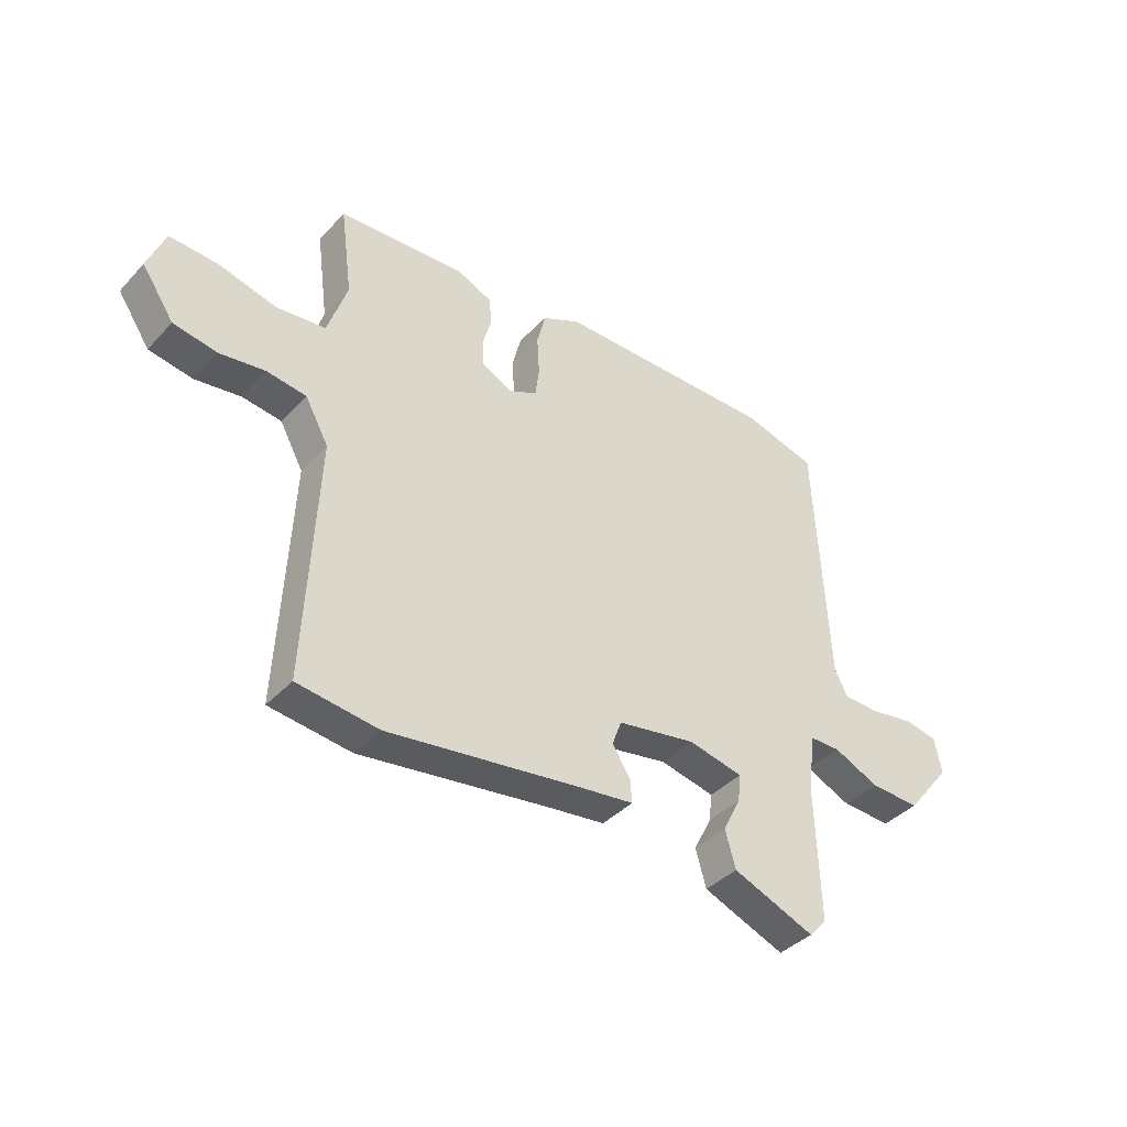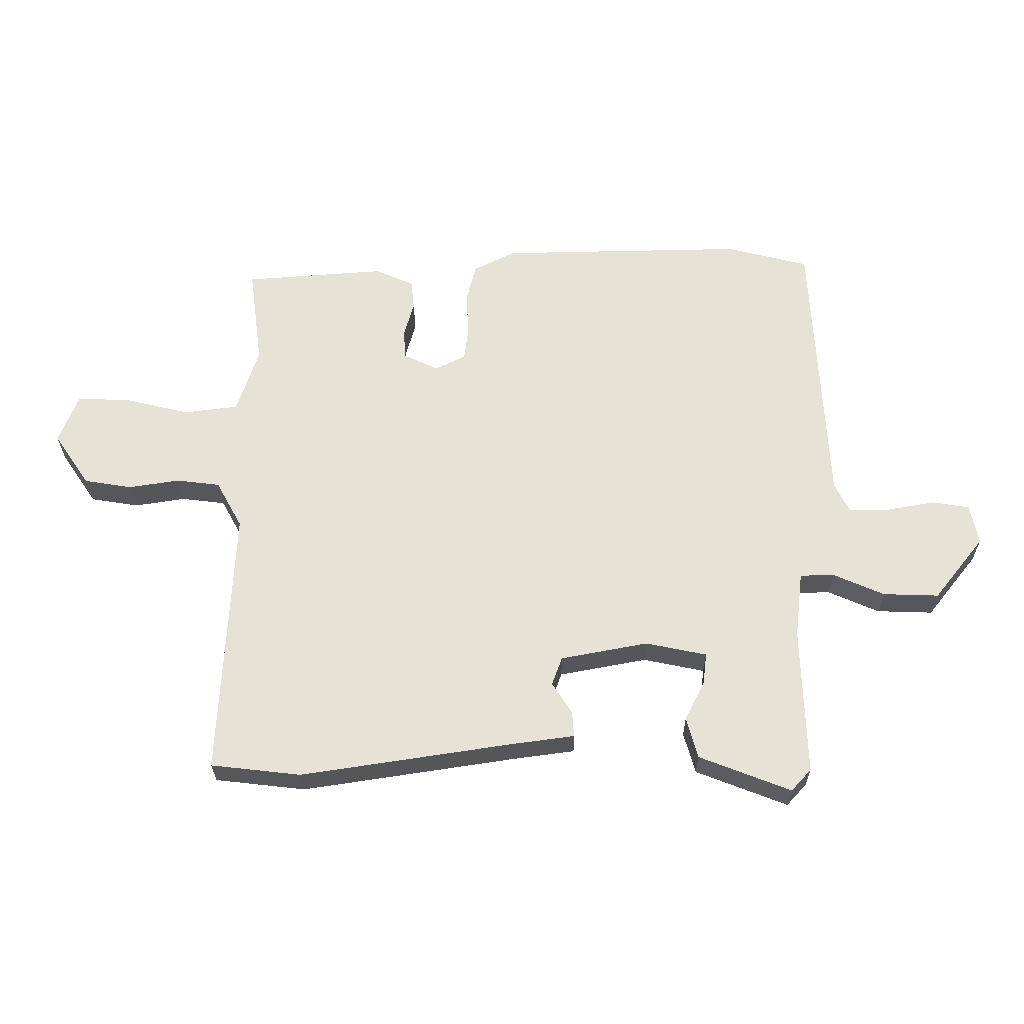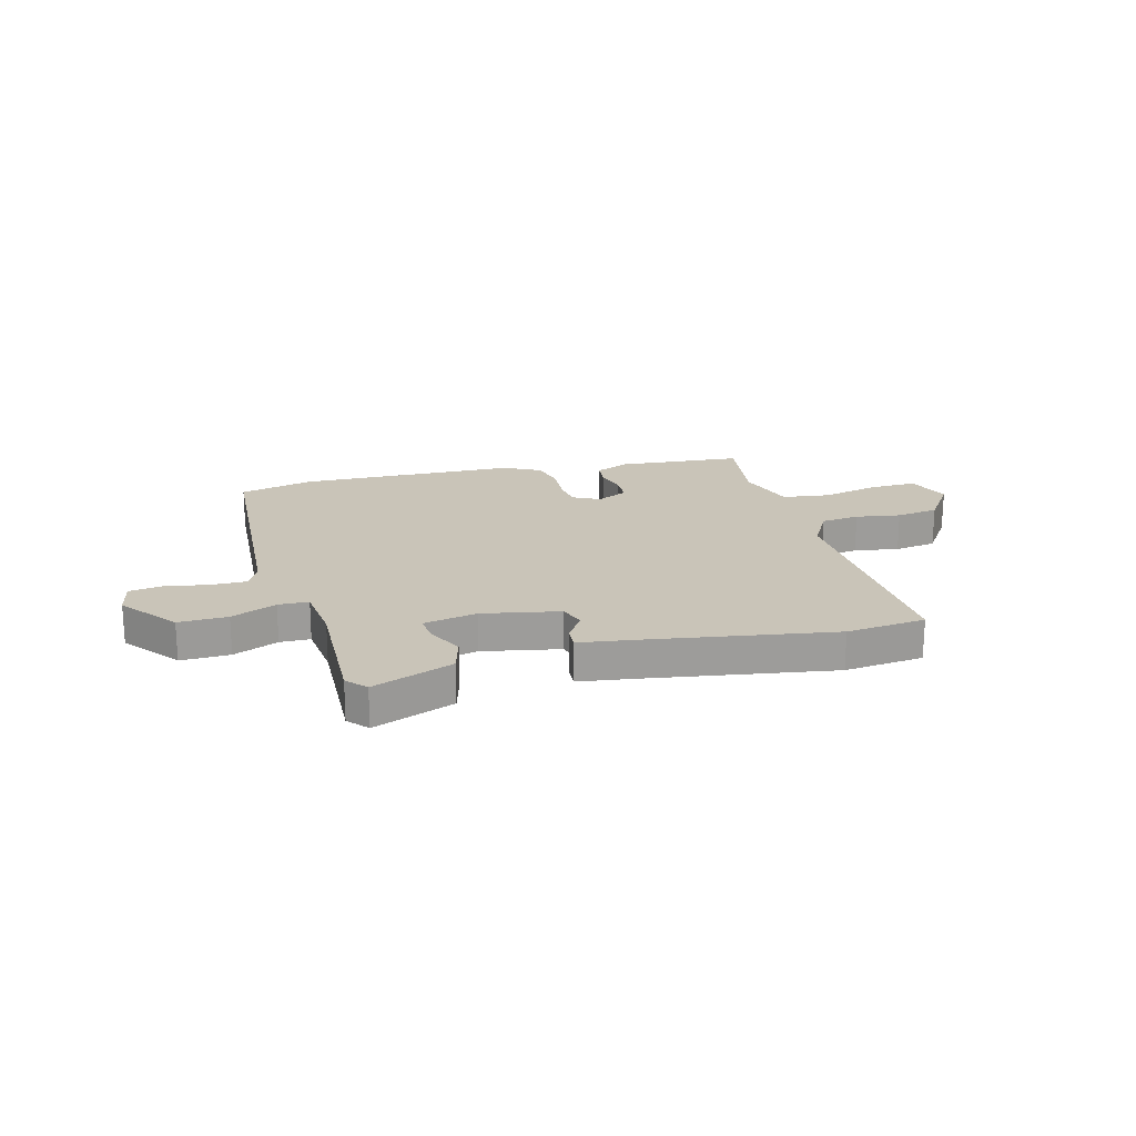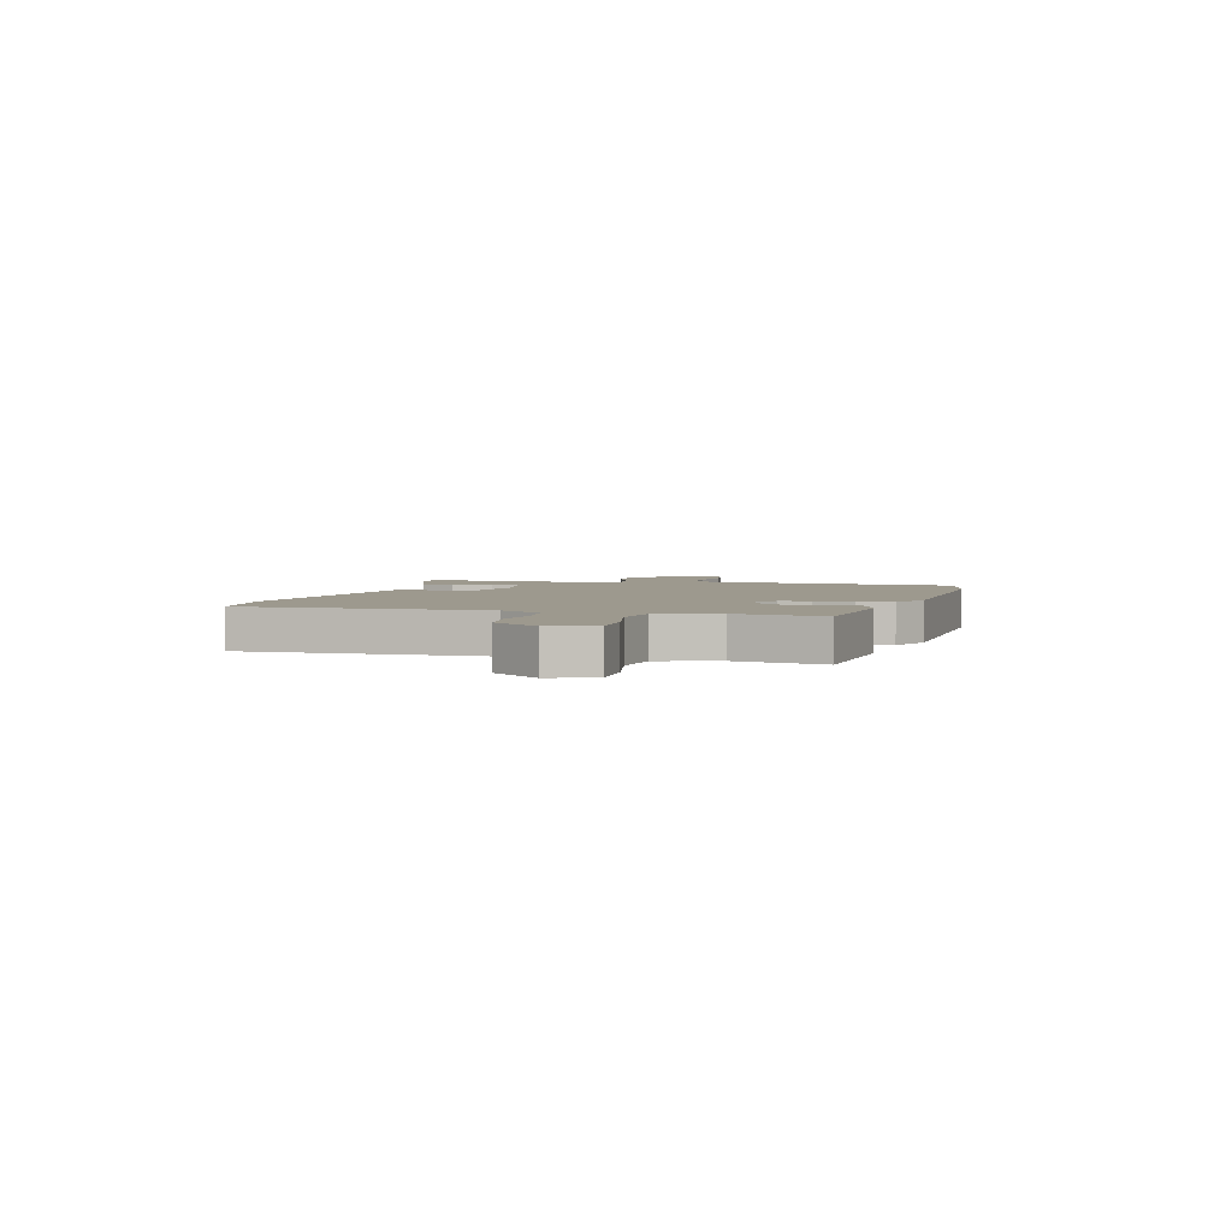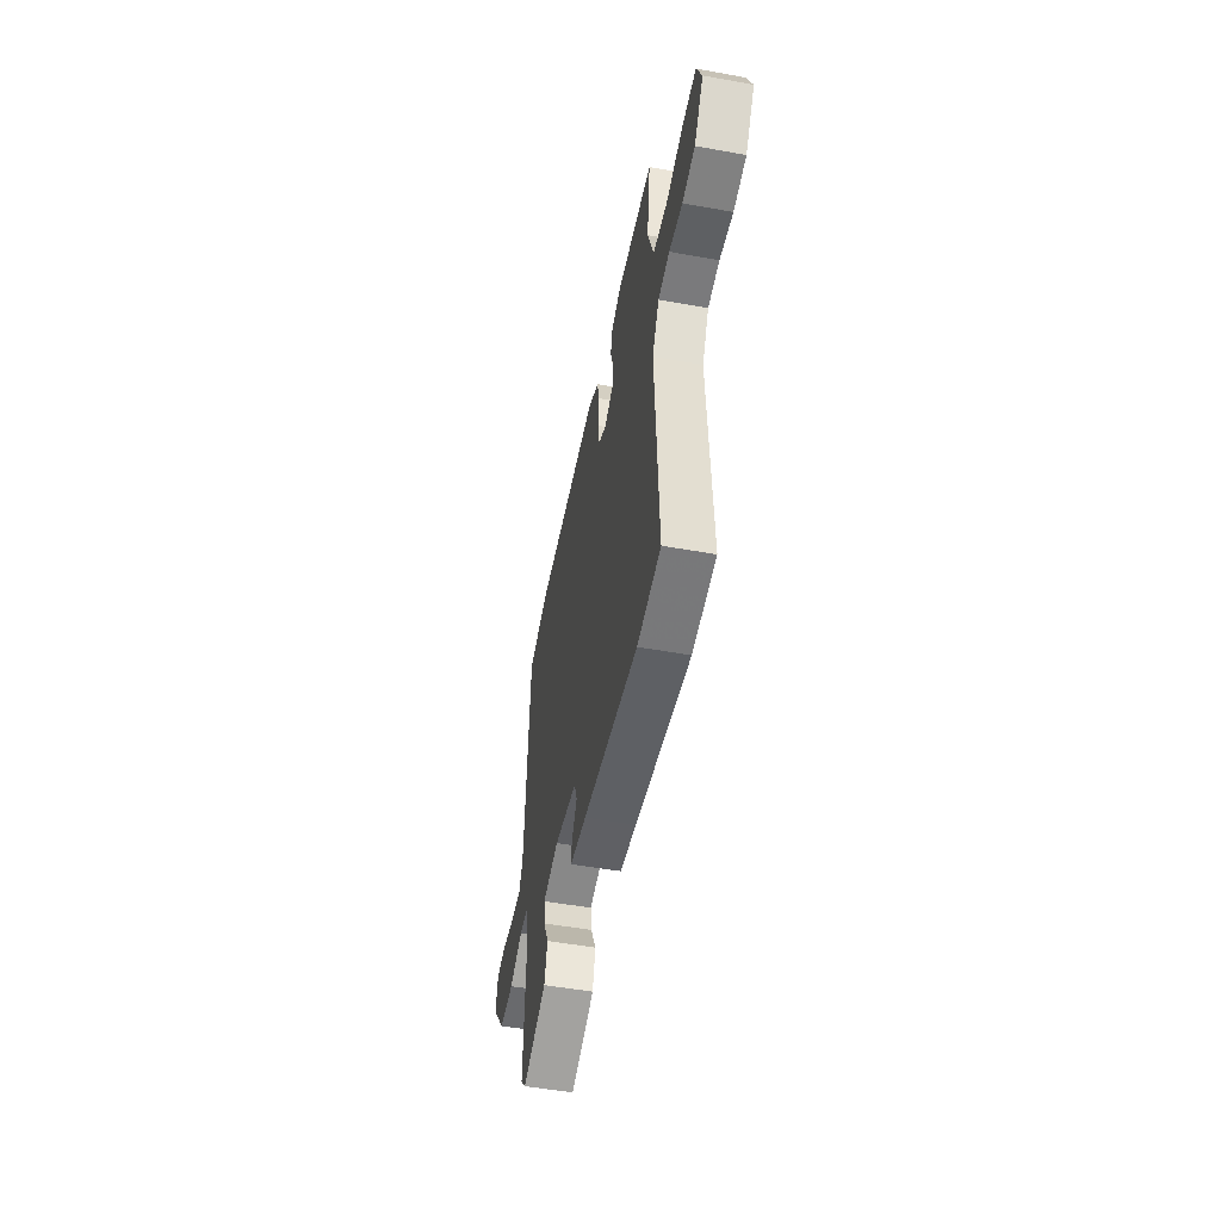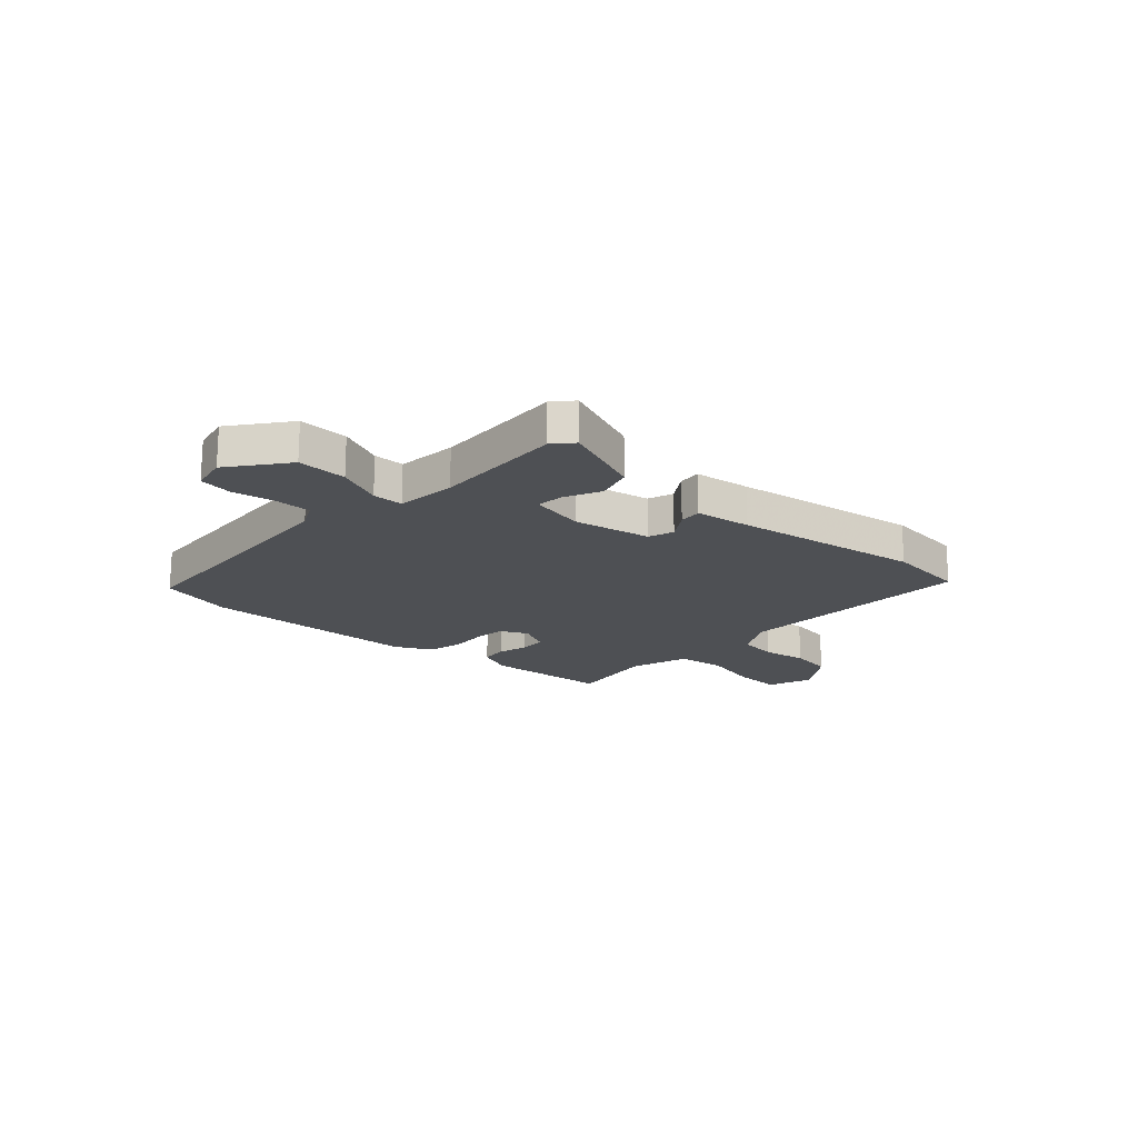
<metadata>
{"format":"obj","ext":"obj","renderer":"f3d","projection":"perspective","resolution":1024,"background":"white","views":[{"elev":-39.8,"azim":-38.1,"up":"+Z"},{"elev":-27.4,"azim":0.5,"up":"+Z"},{"elev":20.2,"azim":165.5,"up":"+Y"},{"elev":3.4,"azim":-73.4,"up":"+Y"},{"elev":-51.1,"azim":-101.1,"up":"+Z"},{"elev":-18.6,"azim":138.1,"up":"+Y"}]}
</metadata>
<code>
v -0.37 0.07 -0.515
v -0.519 0.07 -0.498
v -0.498 0.07 -0.048
v -0.541 0.07 0.03
v -0.613 0.07 0.039
v -0.697 0.07 0.026
v -0.777 0.07 0.039
v -0.836 0.07 0.126
v -0.804 0.07 0.208
v -0.716 0.07 0.205
v -0.609 0.07 0.179
v -0.519 0.07 0.19
v -0.483 0.07 0.3
v -0.505 0.07 0.465
v -0.271 0.07 0.482
v -0.207 0.07 0.454
v -0.202 0.07 0.404
v -0.218 0.07 0.347
v -0.216 0.07 0.297
v -0.158 0.07 0.269
v -0.107 0.07 0.294
v -0.1 0.07 0.351
v -0.104 0.07 0.422
v -0.088 0.07 0.486
v -0.018 0.07 0.521
v 0.39 0.07 0.528
v 0.527 0.07 0.493
v 0.55 0.07 0.024
v 0.574 0.07 -0.025
v 0.641 0.07 -0.025
v 0.721 0.07 -0.011
v 0.783 0.07 -0.021
v 0.796 0.07 -0.088
v 0.713 0.07 -0.192
v 0.621 0.07 -0.189
v 0.537 0.07 -0.152
v 0.48 0.07 -0.153
v 0.467 0.07 -0.264
v 0.474 0.07 -0.509
v 0.441 0.07 -0.545
v 0.29 0.07 -0.486
v 0.271 0.07 -0.418
v 0.304 0.07 -0.352
v 0.31 0.07 -0.301
v 0.209 0.07 -0.28
v 0.065 0.07 -0.307
v 0.048 0.07 -0.354
v 0.081 0.07 -0.406
v 0.084 0.07 -0.448
v -0.02 0.07 -0.462
v -0.37 0 -0.515
v -0.519 0 -0.498
v -0.498 0 -0.048
v -0.541 0 0.03
v -0.613 0 0.039
v -0.697 0 0.026
v -0.777 0 0.039
v -0.836 0 0.126
v -0.804 0 0.208
v -0.716 0 0.205
v -0.609 0 0.179
v -0.519 0 0.19
v -0.483 0 0.3
v -0.505 0 0.465
v -0.271 0 0.482
v -0.207 0 0.454
v -0.202 0 0.404
v -0.218 0 0.347
v -0.216 0 0.297
v -0.158 0 0.269
v -0.107 0 0.294
v -0.1 0 0.351
v -0.104 0 0.422
v -0.088 0 0.486
v -0.018 0 0.521
v 0.39 0 0.528
v 0.527 0 0.493
v 0.55 0 0.024
v 0.574 0 -0.025
v 0.641 0 -0.025
v 0.721 0 -0.011
v 0.783 0 -0.021
v 0.796 0 -0.088
v 0.713 0 -0.192
v 0.621 0 -0.189
v 0.537 0 -0.152
v 0.48 0 -0.153
v 0.467 0 -0.264
v 0.474 0 -0.509
v 0.441 0 -0.545
v 0.29 0 -0.486
v 0.271 0 -0.418
v 0.304 0 -0.352
v 0.31 0 -0.301
v 0.209 0 -0.28
v 0.065 0 -0.307
v 0.048 0 -0.354
v 0.081 0 -0.406
v 0.084 0 -0.448
v -0.02 0 -0.462
f 47 48 49 50
f 1 2 3
f 50 1 3
f 47 50 3
f 46 47 3
f 45 46 3 4
f 44 45 4
f 41 42 43
f 40 41 43
f 39 40 43
f 38 39 43
f 37 38 43 44
f 34 35 36
f 33 34 36
f 32 33 36
f 31 32 36
f 30 31 36
f 29 30 36 37
f 37 44 4
f 29 37 4
f 28 29 4
f 26 27 28
f 25 26 28
f 24 25 28
f 23 24 28
f 22 23 28
f 16 17 18
f 15 16 18
f 14 15 18
f 13 14 18
f 12 13 18 19
f 9 10 11
f 8 9 11
f 7 8 11
f 6 7 11
f 5 6 11
f 5 11 12
f 12 19 20
f 5 12 20
f 4 5 20
f 21 22 28
f 4 20 21 28
f 100 99 98 97
f 53 52 51
f 53 51 100
f 53 100 97
f 53 97 96
f 54 53 96 95
f 54 95 94
f 93 92 91
f 93 91 90
f 93 90 89
f 93 89 88
f 94 93 88 87
f 86 85 84
f 86 84 83
f 86 83 82
f 86 82 81
f 86 81 80
f 87 86 80 79
f 54 94 87
f 54 87 79
f 54 79 78
f 78 77 76
f 78 76 75
f 78 75 74
f 78 74 73
f 78 73 72
f 68 67 66
f 68 66 65
f 68 65 64
f 68 64 63
f 69 68 63 62
f 61 60 59
f 61 59 58
f 61 58 57
f 61 57 56
f 61 56 55
f 62 61 55
f 70 69 62
f 70 62 55
f 70 55 54
f 78 72 71
f 78 71 70 54
f 1 51 52 2
f 2 52 53 3
f 3 53 54 4
f 4 54 55 5
f 5 55 56 6
f 6 56 57 7
f 7 57 58 8
f 8 58 59 9
f 9 59 60 10
f 10 60 61 11
f 11 61 62 12
f 12 62 63 13
f 13 63 64 14
f 14 64 65 15
f 15 65 66 16
f 16 66 67 17
f 17 67 68 18
f 18 68 69 19
f 19 69 70 20
f 20 70 71 21
f 21 71 72 22
f 22 72 73 23
f 23 73 74 24
f 24 74 75 25
f 25 75 76 26
f 26 76 77 27
f 27 77 78 28
f 28 78 79 29
f 29 79 80 30
f 30 80 81 31
f 31 81 82 32
f 32 82 83 33
f 33 83 84 34
f 34 84 85 35
f 35 85 86 36
f 36 86 87 37
f 37 87 88 38
f 38 88 89 39
f 39 89 90 40
f 40 90 91 41
f 41 91 92 42
f 42 92 93 43
f 43 93 94 44
f 44 94 95 45
f 45 95 96 46
f 46 96 97 47
f 47 97 98 48
f 48 98 99 49
f 49 99 100 50
f 50 100 51 1

</code>
